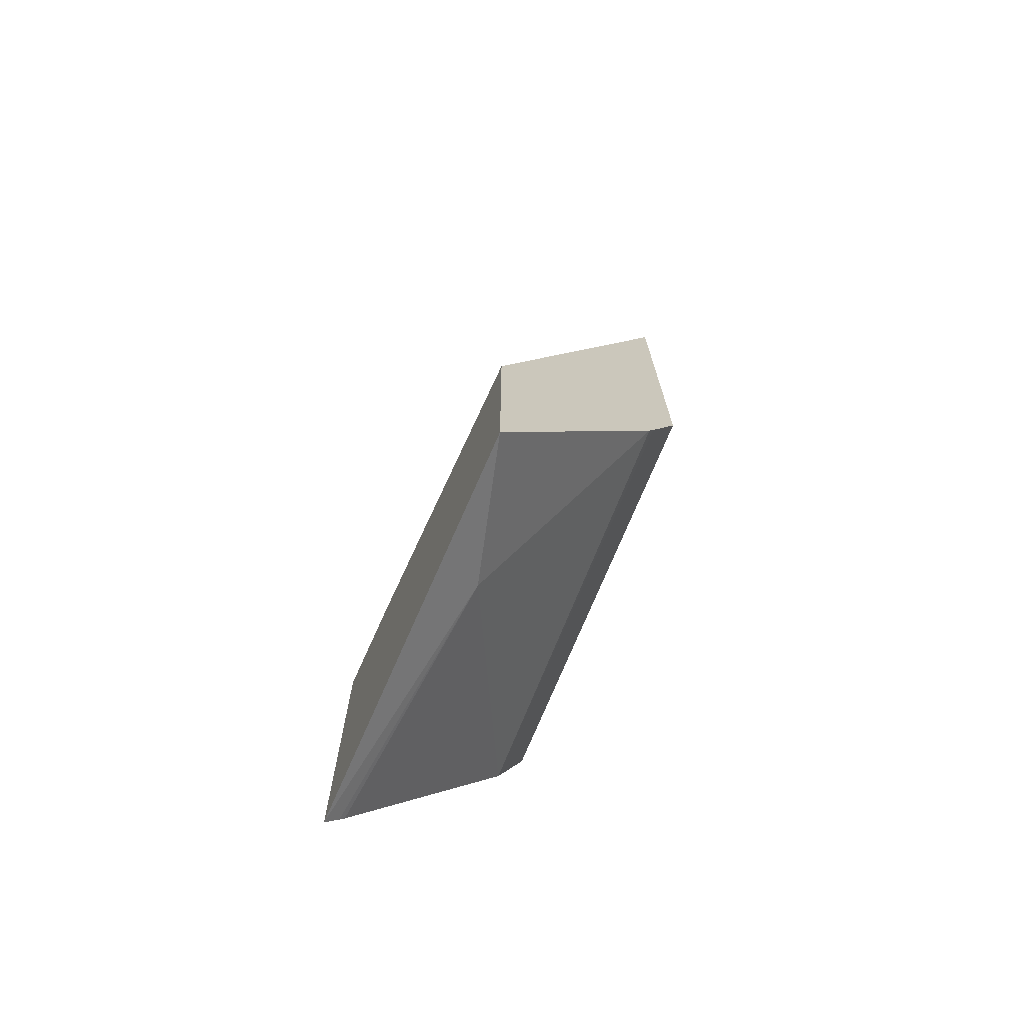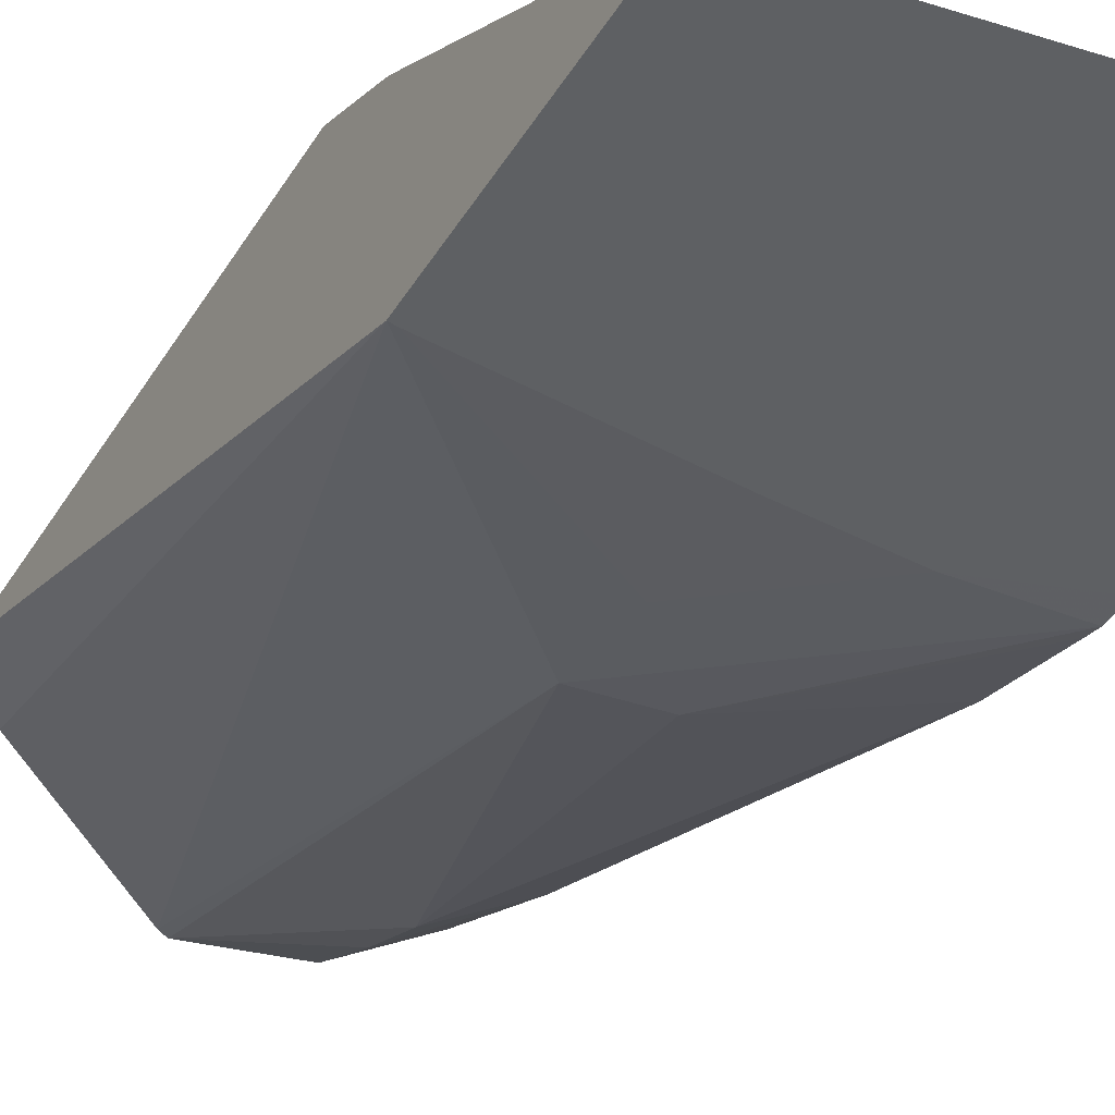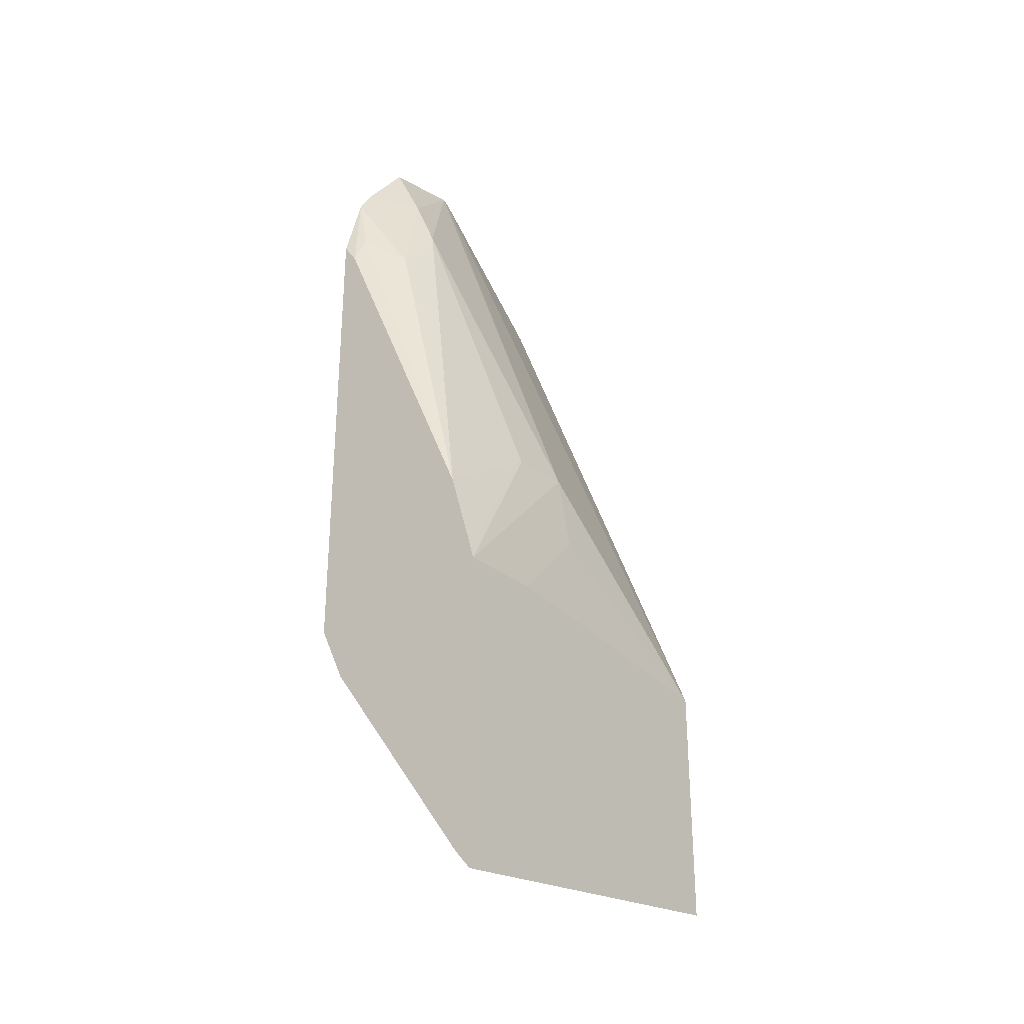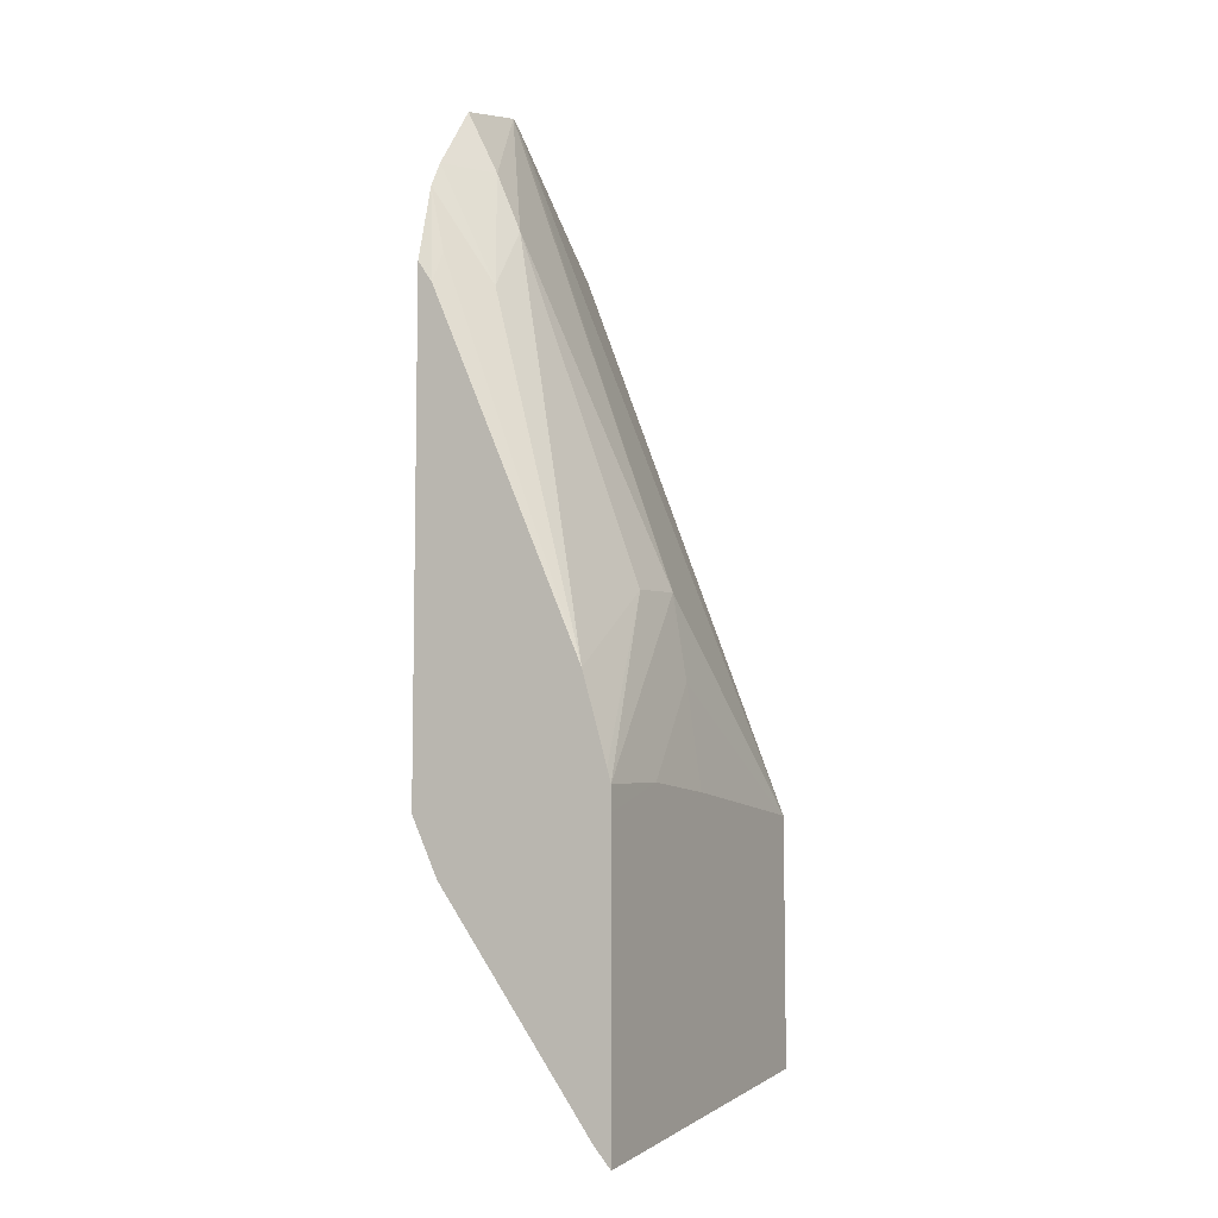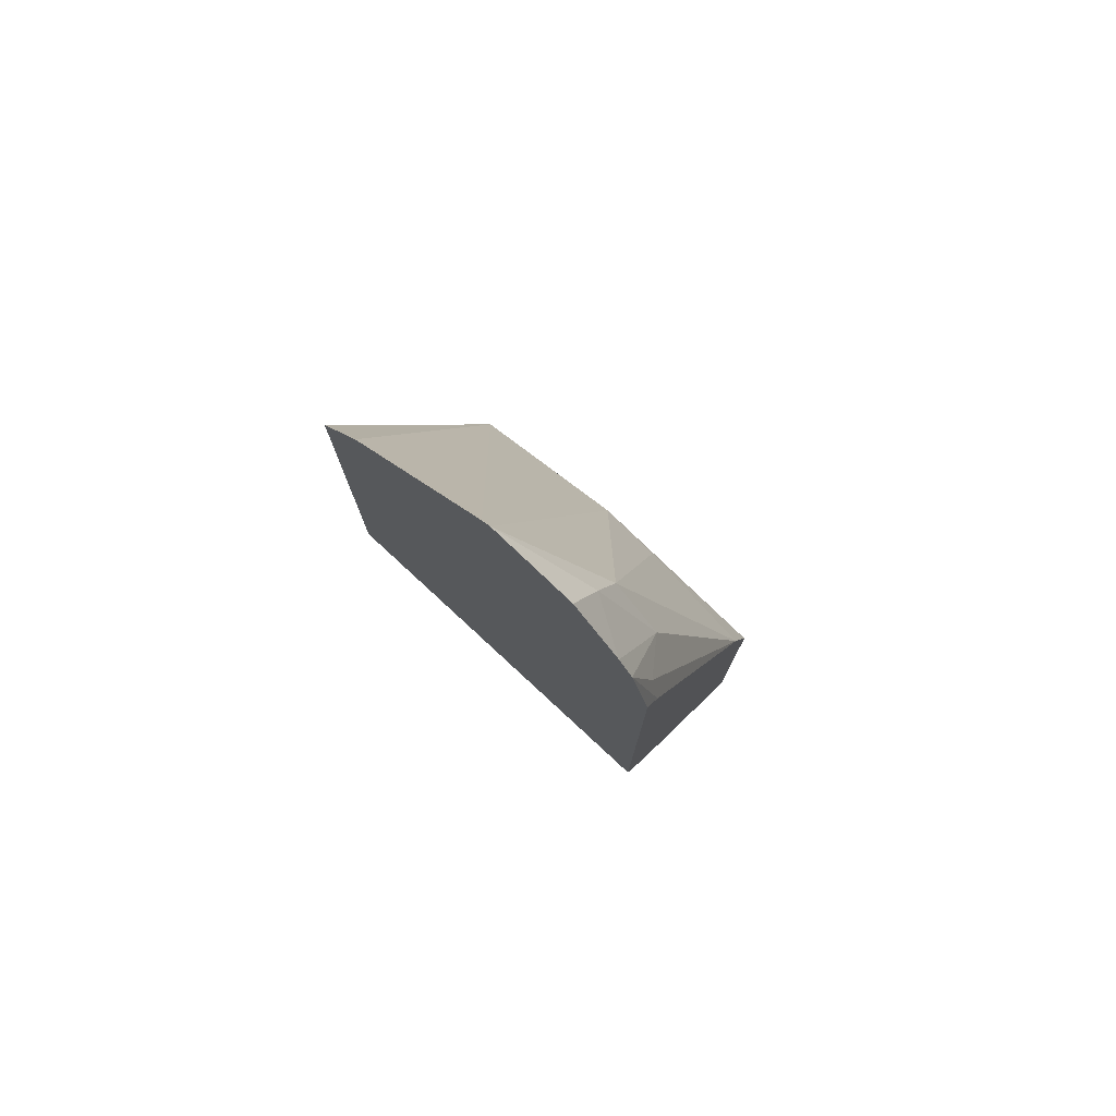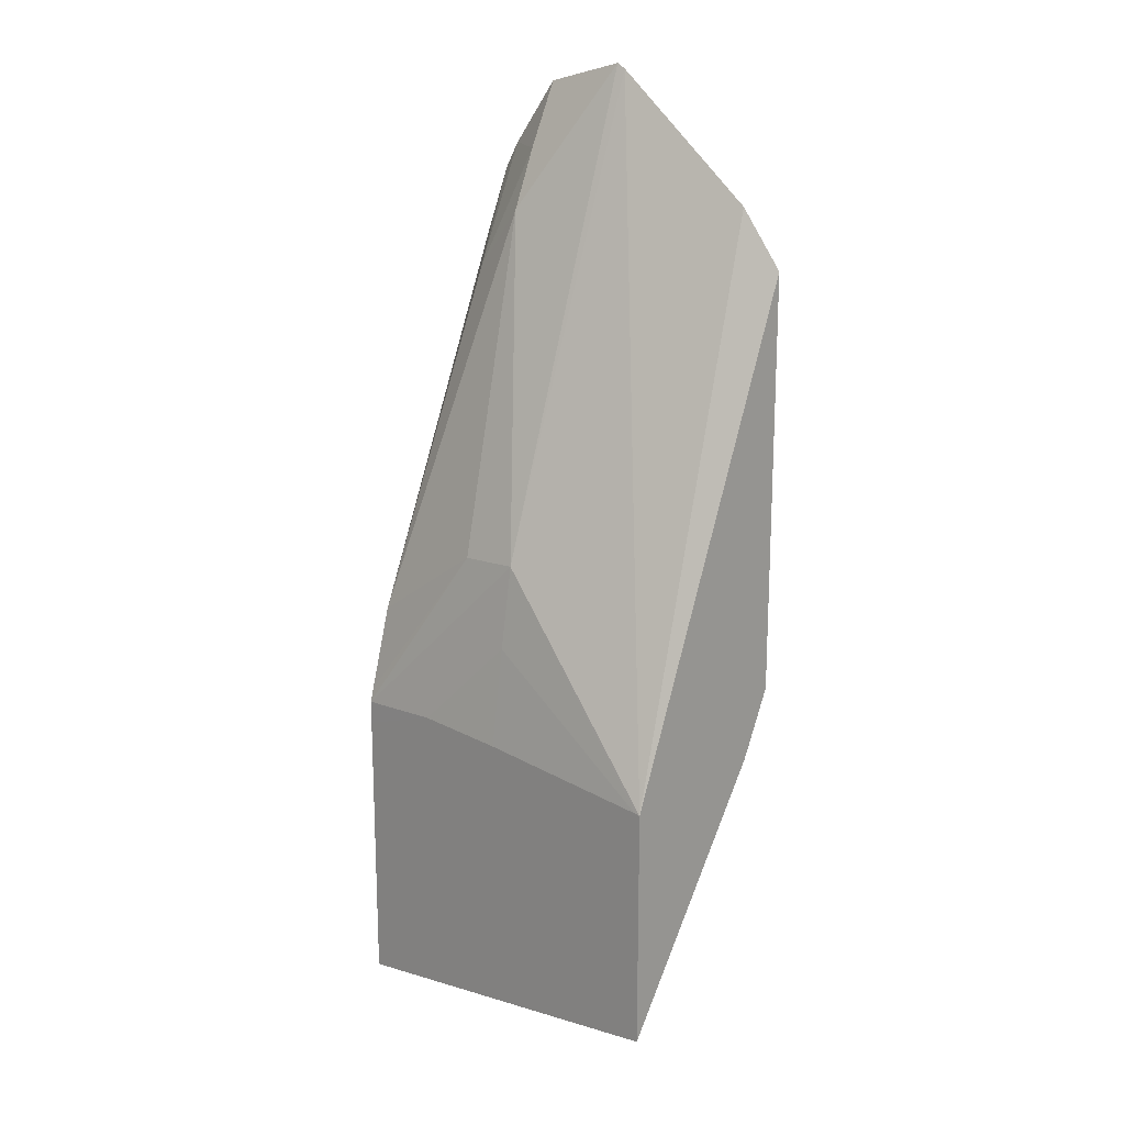
<metadata>
{"format":"obj","ext":"obj","renderer":"f3d","projection":"perspective","resolution":1024,"background":"white","views":[{"elev":-72.1,"azim":65.5,"up":"+Z"},{"elev":-42.1,"azim":150.9,"up":"+Y"},{"elev":-30.5,"azim":-52.5,"up":"+Z"},{"elev":-7.3,"azim":-63.2,"up":"+Z"},{"elev":77.5,"azim":-138.5,"up":"+Z"},{"elev":17.8,"azim":42.5,"up":"+Z"}]}
</metadata>
<code>
v -0.0378 0.03181 -0.3483
v -0.04476 0.03181 -0.3393
v -0.0378 0.001243 -0.4262
v -0.0378 0.03181 -0.4145
v -0.06846 0.03181 -0.3204
v -0.03878 0.001243 -0.4261
v -0.0378 0.001243 -0.4645
v -0.06846 0.00562 -0.3947
v -0.0378 0.02749 -0.4237
v -0.09708 0.02764 -0.4362
v -0.09708 0.03181 -0.4272
v -0.06988 0.03181 -0.3196
v -0.06846 0.001243 -0.4237
v -0.06846 0.003499 -0.4079
v -0.09708 0.001243 -0.4732
v -0.06049 0.008077 -0.4605
v -0.0378 0.02671 -0.4253
v -0.08341 0.02294 -0.3425
v -0.07845 0.006036 -0.3955
v -0.09708 0.001249 -0.4238
v -0.09708 0.004076 -0.4697
v -0.09708 0.03181 -0.3492
v -0.08344 0.03181 -0.3229
v -0.08341 0.02684 -0.3332
v -0.08341 0.001243 -0.4229
v -0.09708 0.003307 -0.4707
v -0.09708 0.001243 -0.4276
v -0.09101 0.02267 -0.3525
v -0.09708 0.005599 -0.4083
v -0.09708 0.001838 -0.4216
v -0.08353 0.001243 -0.423
v -0.09708 0.02949 -0.3526
v -0.09378 0.03181 -0.3373
v -0.09134 0.03181 -0.3332
v -0.09522 0.02879 -0.3477
f 1 2 3
f 1 3 7
f 1 7 17
f 1 17 9
f 1 9 4
f 1 4 11
f 1 11 22
f 1 22 33
f 1 33 34
f 1 34 23
f 1 23 12
f 1 12 5
f 1 5 2
f 2 5 3
f 3 6 13
f 3 13 25
f 3 25 31
f 3 31 27
f 3 27 15
f 3 15 7
f 3 5 8
f 3 8 6
f 4 9 10
f 4 10 11
f 5 12 8
f 6 8 14
f 6 14 13
f 7 15 16
f 7 16 17
f 8 12 18
f 8 18 19
f 8 19 20
f 8 20 14
f 9 17 10
f 10 17 16
f 10 16 21
f 10 21 26
f 10 26 15
f 10 15 27
f 10 27 20
f 10 20 30
f 10 30 29
f 10 29 32
f 10 32 22
f 10 22 11
f 12 23 24
f 12 24 18
f 13 14 25
f 14 20 25
f 15 26 16
f 16 26 21
f 18 24 28
f 18 28 29
f 18 29 19
f 19 29 30
f 19 30 20
f 20 27 31
f 20 31 25
f 22 32 33
f 23 34 24
f 24 34 28
f 28 34 33
f 28 33 35
f 28 35 29
f 29 35 32
f 32 35 33

</code>
